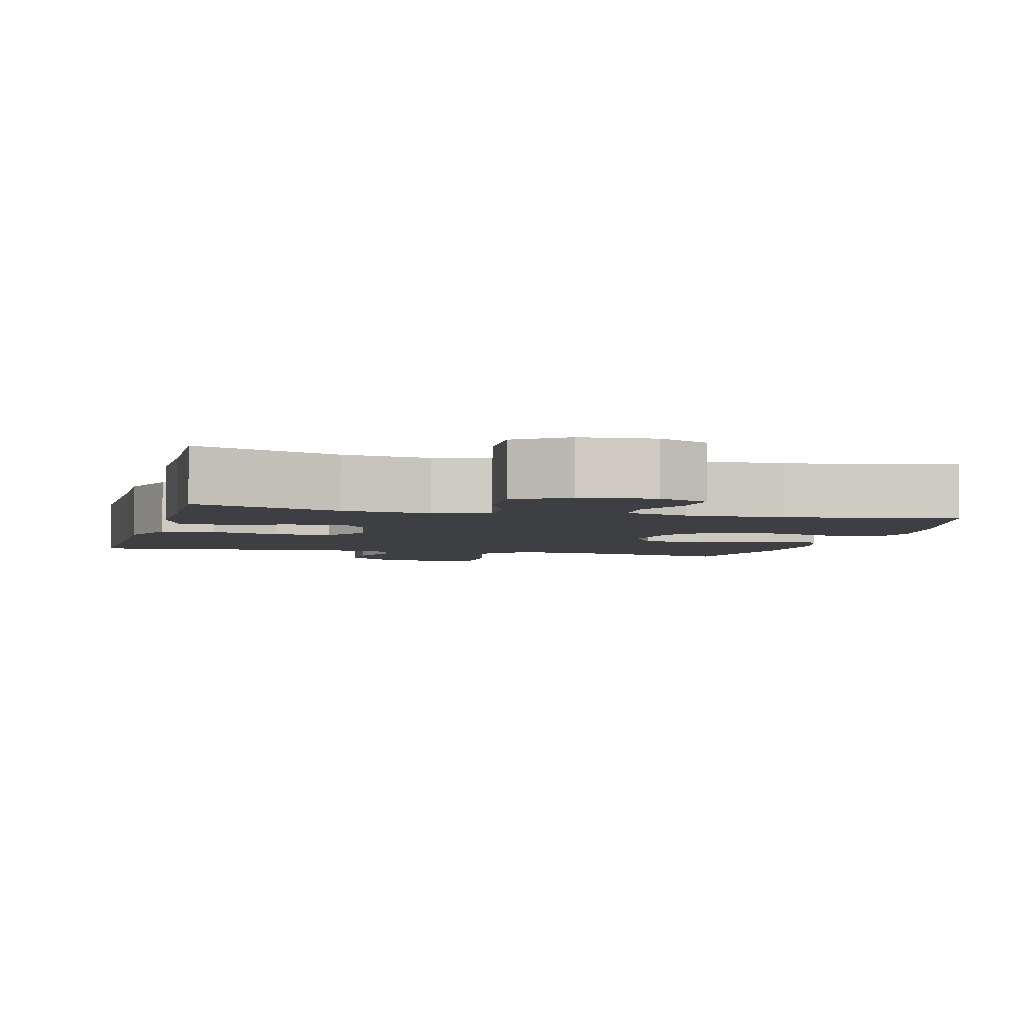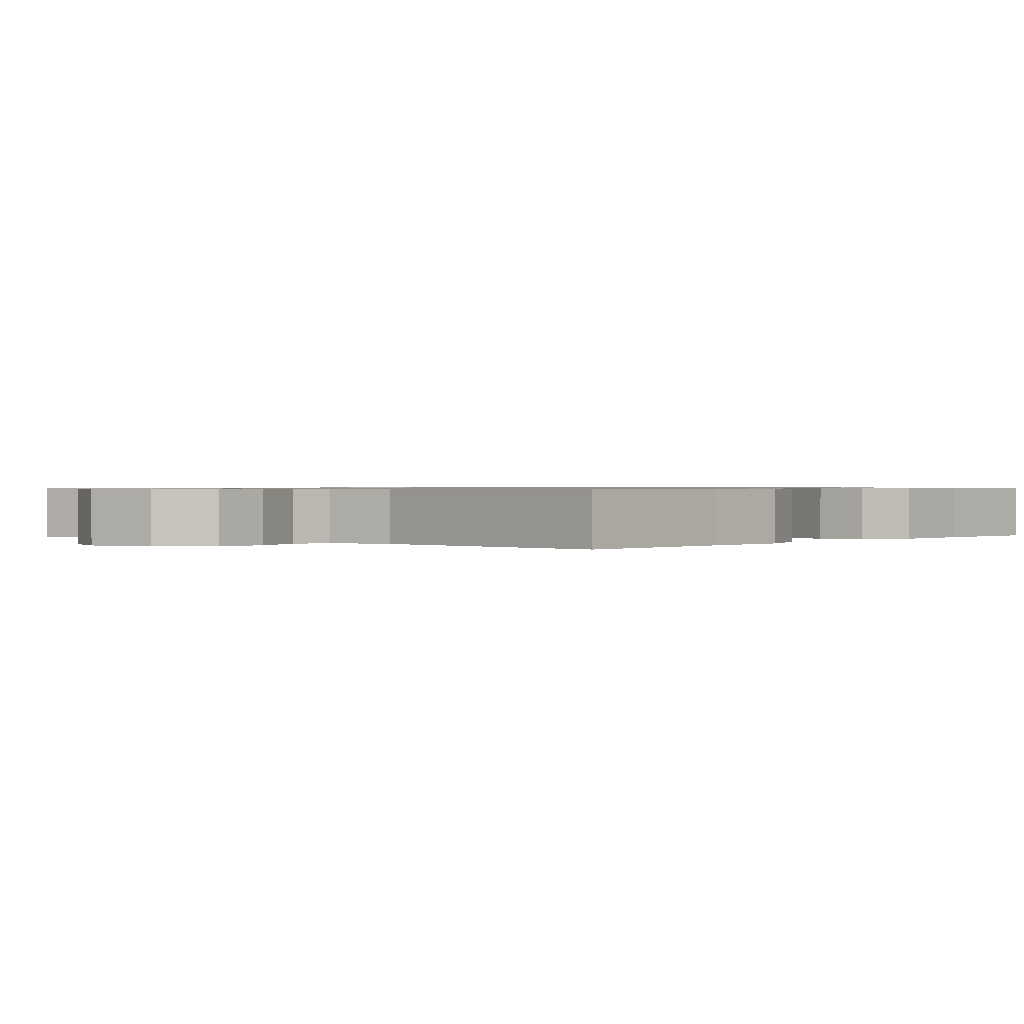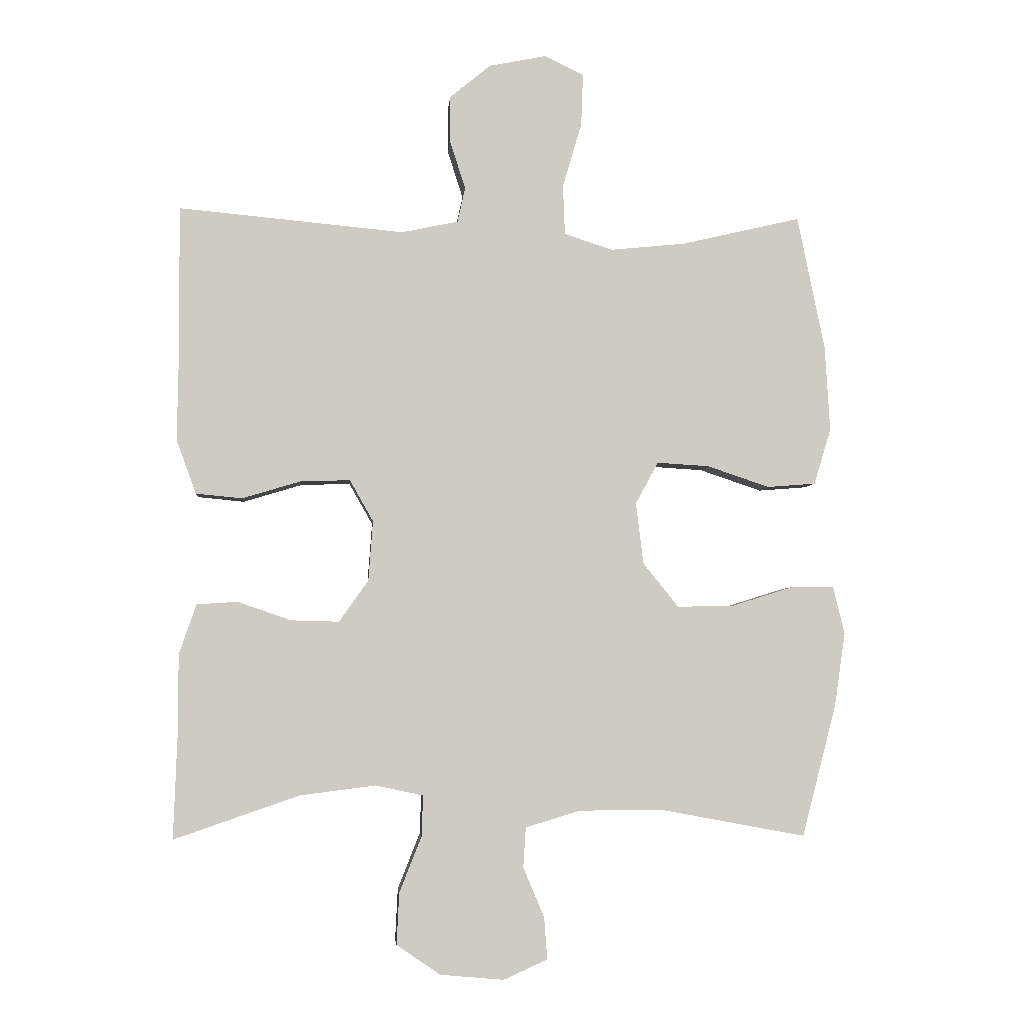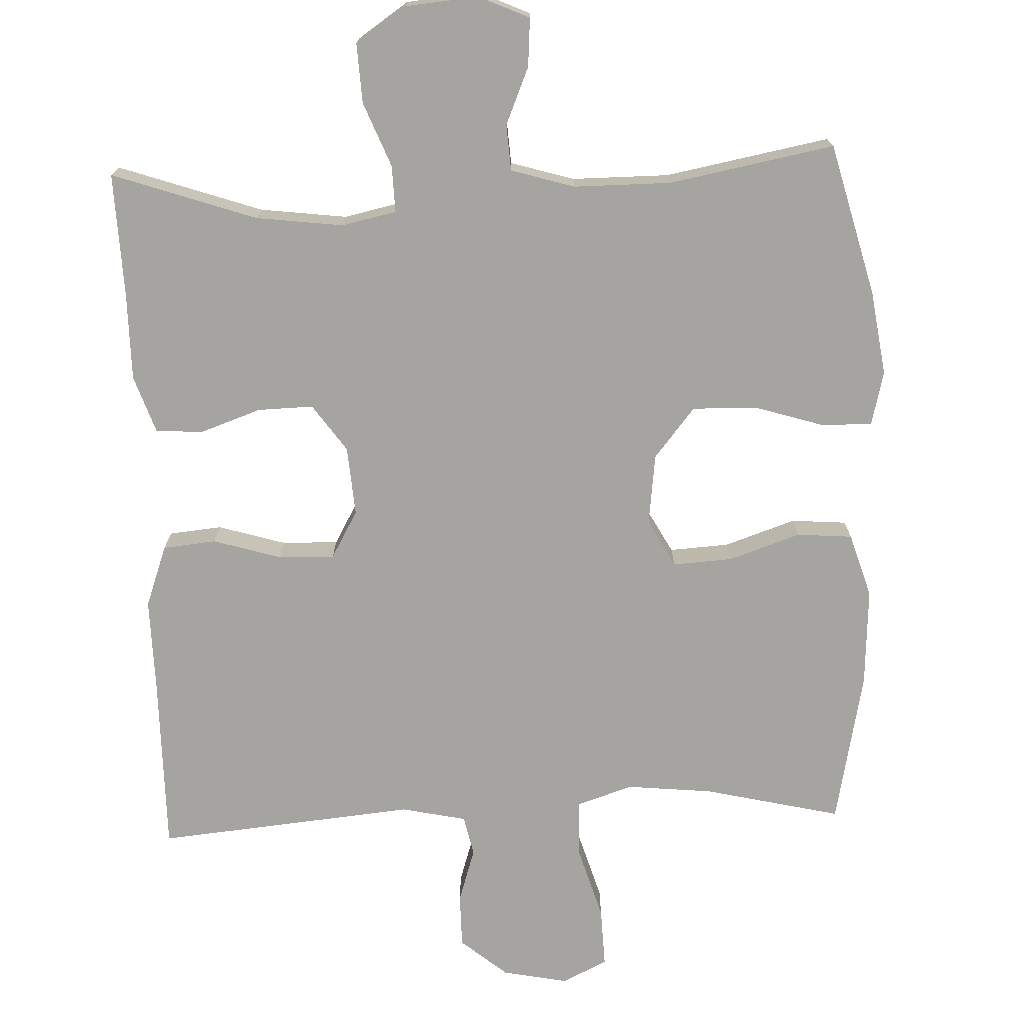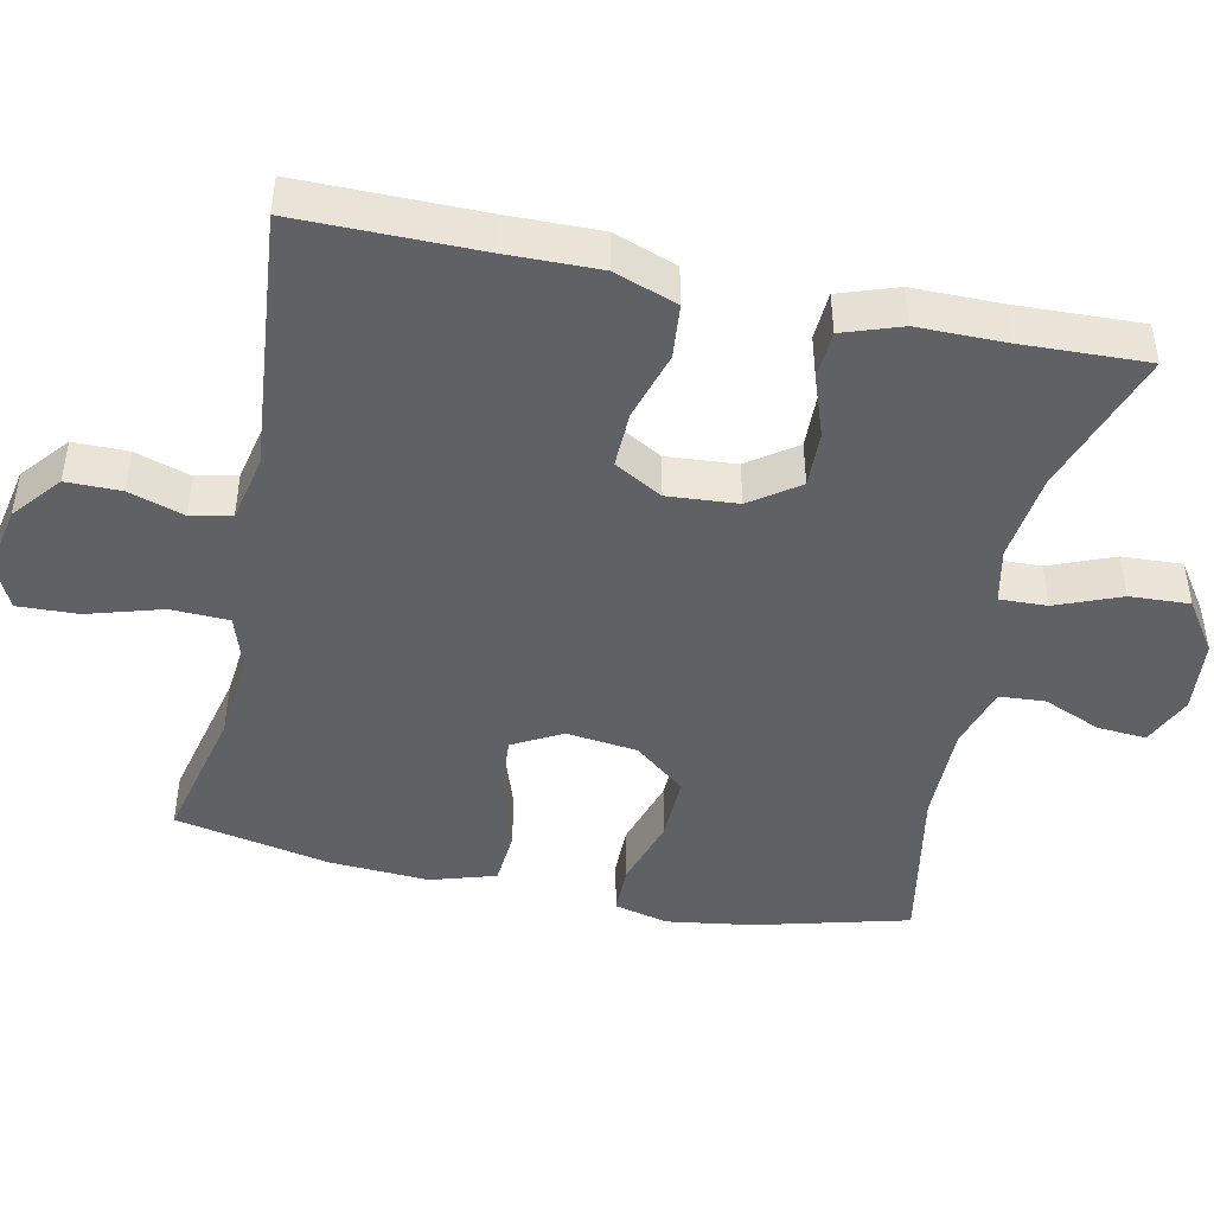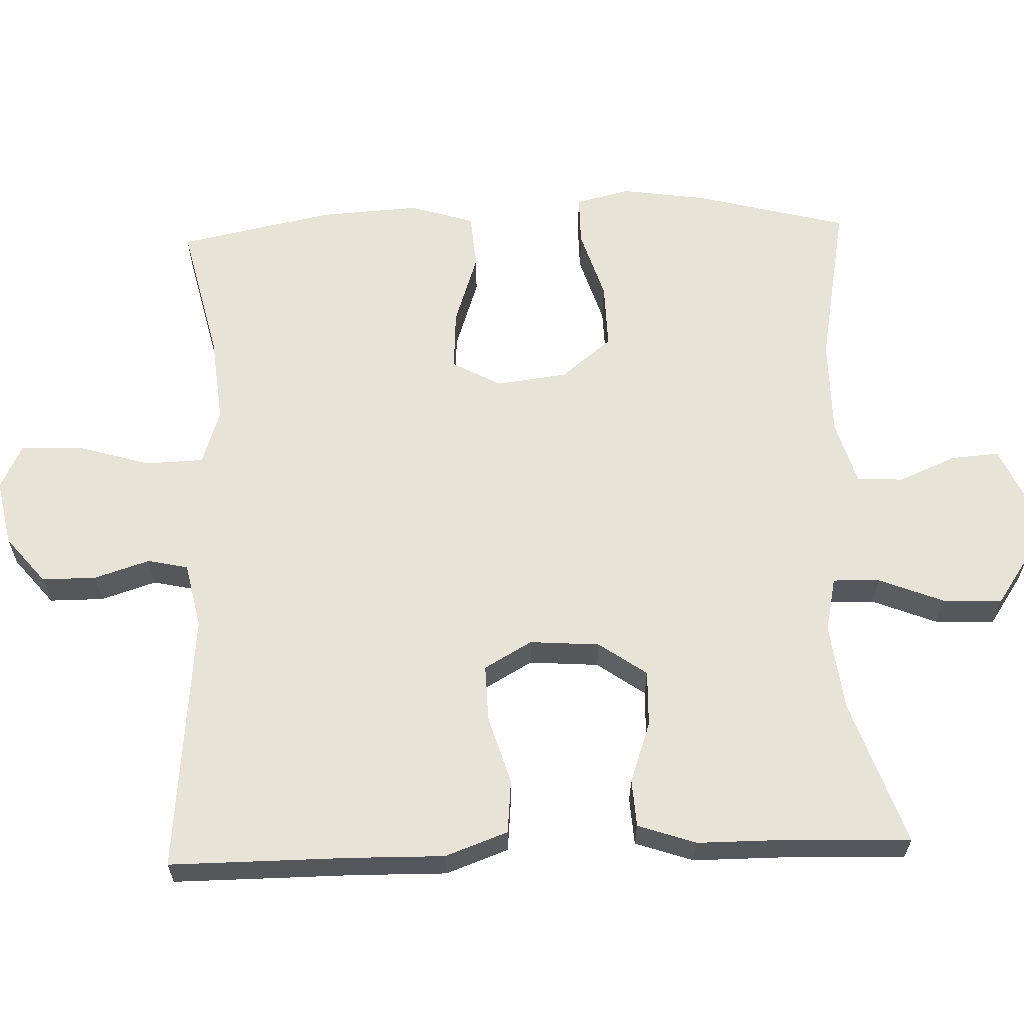
<metadata>
{"format":"obj","ext":"obj","renderer":"f3d","projection":"perspective","resolution":1024,"background":"white","views":[{"elev":-4.0,"azim":165.4,"up":"+Y"},{"elev":0.7,"azim":40.6,"up":"+Y"},{"elev":-4.2,"azim":175.2,"up":"+Z"},{"elev":-73.4,"azim":-177.7,"up":"+Y"},{"elev":-45.5,"azim":78.1,"up":"+Y"},{"elev":62.4,"azim":88.0,"up":"+Y"}]}
</metadata>
<code>
v 0.5 0.07 0.5
v 0.499 0.07 0.255
v 0.501 0.07 0.128
v 0.47 0.07 0.043
v 0.397 0.07 0.036
v 0.304 0.07 0.064
v 0.227 0.07 0.066
v 0.19 0.07 0.001
v 0.197 0.07 -0.094
v 0.243 0.07 -0.159
v 0.319 0.07 -0.157
v 0.402 0.07 -0.128
v 0.467 0.07 -0.132
v 0.494 0.07 -0.211
v 0.494 0.07 -0.331
v 0.5 0.07 -0.5
v 0.303 0.07 -0.432
v 0.184 0.07 -0.417
v 0.109 0.07 -0.433
v 0.111 0.07 -0.497
v 0.146 0.07 -0.585
v 0.15 0.07 -0.666
v 0.081 0.07 -0.713
v -0.019 0.07 -0.722
v -0.088 0.07 -0.691
v -0.083 0.07 -0.625
v -0.05 0.07 -0.547
v -0.054 0.07 -0.484
v -0.141 0.07 -0.458
v -0.274 0.07 -0.458
v -0.5 0.07 -0.5
v -0.554 0.07 -0.292
v -0.571 0.07 -0.176
v -0.553 0.07 -0.102
v -0.485 0.07 -0.102
v -0.389 0.07 -0.132
v -0.3 0.07 -0.134
v -0.244 0.07 -0.065
v -0.232 0.07 0.032
v -0.268 0.07 0.098
v -0.35 0.07 0.093
v -0.448 0.07 0.06
v -0.524 0.07 0.066
v -0.551 0.07 0.154
v -0.543 0.07 0.289
v -0.5 0.07 0.5
v -0.312 0.07 0.456
v -0.194 0.07 0.444
v -0.118 0.07 0.469
v -0.115 0.07 0.548
v -0.145 0.07 0.649
v -0.148 0.07 0.731
v -0.086 0.07 0.761
v 0.004 0.07 0.743
v 0.068 0.07 0.69
v 0.068 0.07 0.616
v 0.044 0.07 0.541
v 0.056 0.07 0.486
v 0.145 0.07 0.467
v 0.5 0 0.5
v 0.499 0 0.255
v 0.501 0 0.128
v 0.47 0 0.043
v 0.397 0 0.036
v 0.304 0 0.064
v 0.227 0 0.066
v 0.19 0 0.001
v 0.197 0 -0.094
v 0.243 0 -0.159
v 0.319 0 -0.157
v 0.402 0 -0.128
v 0.467 0 -0.132
v 0.494 0 -0.211
v 0.494 0 -0.331
v 0.5 0 -0.5
v 0.303 0 -0.432
v 0.184 0 -0.417
v 0.109 0 -0.433
v 0.111 0 -0.497
v 0.146 0 -0.585
v 0.15 0 -0.666
v 0.081 0 -0.713
v -0.019 0 -0.722
v -0.088 0 -0.691
v -0.083 0 -0.625
v -0.05 0 -0.547
v -0.054 0 -0.484
v -0.141 0 -0.458
v -0.274 0 -0.458
v -0.5 0 -0.5
v -0.554 0 -0.292
v -0.571 0 -0.176
v -0.553 0 -0.102
v -0.485 0 -0.102
v -0.389 0 -0.132
v -0.3 0 -0.134
v -0.244 0 -0.065
v -0.232 0 0.032
v -0.268 0 0.098
v -0.35 0 0.093
v -0.448 0 0.06
v -0.524 0 0.066
v -0.551 0 0.154
v -0.543 0 0.289
v -0.5 0 0.5
v -0.312 0 0.456
v -0.194 0 0.444
v -0.118 0 0.469
v -0.115 0 0.548
v -0.145 0 0.649
v -0.148 0 0.731
v -0.086 0 0.761
v 0.004 0 0.743
v 0.068 0 0.69
v 0.068 0 0.616
v 0.044 0 0.541
v 0.056 0 0.486
v 0.145 0 0.467
f 55 56 57
f 54 55 57
f 53 54 57
f 52 53 57
f 51 52 57
f 50 51 57
f 49 50 57 58
f 48 49 58 59
f 45 46 47
f 44 45 47
f 43 44 47
f 42 43 47
f 41 42 47
f 40 41 47 48
f 39 40 48 59
f 34 35 36
f 33 34 36
f 32 33 36
f 31 32 36
f 30 31 36
f 29 30 36 37
f 28 29 37 38
f 25 26 27
f 24 25 27
f 23 24 27
f 22 23 27
f 21 22 27
f 20 21 27
f 19 20 27 28
f 15 16 17
f 15 17 18
f 14 15 18
f 13 14 18
f 12 13 18
f 11 12 18
f 10 11 18 19
f 4 5 6
f 3 4 6
f 2 3 6
f 2 6 7
f 1 2 7
f 59 1 7
f 39 59 7 8
f 28 38 39
f 19 28 39
f 10 19 39
f 9 10 39
f 8 9 39
f 116 115 114
f 116 114 113
f 116 113 112
f 116 112 111
f 116 111 110
f 116 110 109
f 117 116 109 108
f 118 117 108 107
f 106 105 104
f 106 104 103
f 106 103 102
f 106 102 101
f 106 101 100
f 107 106 100 99
f 118 107 99 98
f 95 94 93
f 95 93 92
f 95 92 91
f 95 91 90
f 95 90 89
f 96 95 89 88
f 97 96 88 87
f 86 85 84
f 86 84 83
f 86 83 82
f 86 82 81
f 86 81 80
f 86 80 79
f 87 86 79 78
f 76 75 74
f 77 76 74
f 77 74 73
f 77 73 72
f 77 72 71
f 77 71 70
f 78 77 70 69
f 65 64 63
f 65 63 62
f 65 62 61
f 66 65 61
f 66 61 60
f 66 60 118
f 67 66 118 98
f 98 97 87
f 98 87 78
f 98 78 69
f 98 69 68
f 98 68 67
f 1 60 61 2
f 2 61 62 3
f 3 62 63 4
f 4 63 64 5
f 5 64 65 6
f 6 65 66 7
f 7 66 67 8
f 8 67 68 9
f 9 68 69 10
f 10 69 70 11
f 11 70 71 12
f 12 71 72 13
f 13 72 73 14
f 14 73 74 15
f 15 74 75 16
f 16 75 76 17
f 17 76 77 18
f 18 77 78 19
f 19 78 79 20
f 20 79 80 21
f 21 80 81 22
f 22 81 82 23
f 23 82 83 24
f 24 83 84 25
f 25 84 85 26
f 26 85 86 27
f 27 86 87 28
f 28 87 88 29
f 29 88 89 30
f 30 89 90 31
f 31 90 91 32
f 32 91 92 33
f 33 92 93 34
f 34 93 94 35
f 35 94 95 36
f 36 95 96 37
f 37 96 97 38
f 38 97 98 39
f 39 98 99 40
f 40 99 100 41
f 41 100 101 42
f 42 101 102 43
f 43 102 103 44
f 44 103 104 45
f 45 104 105 46
f 46 105 106 47
f 47 106 107 48
f 48 107 108 49
f 49 108 109 50
f 50 109 110 51
f 51 110 111 52
f 52 111 112 53
f 53 112 113 54
f 54 113 114 55
f 55 114 115 56
f 56 115 116 57
f 57 116 117 58
f 58 117 118 59
f 59 118 60 1

</code>
